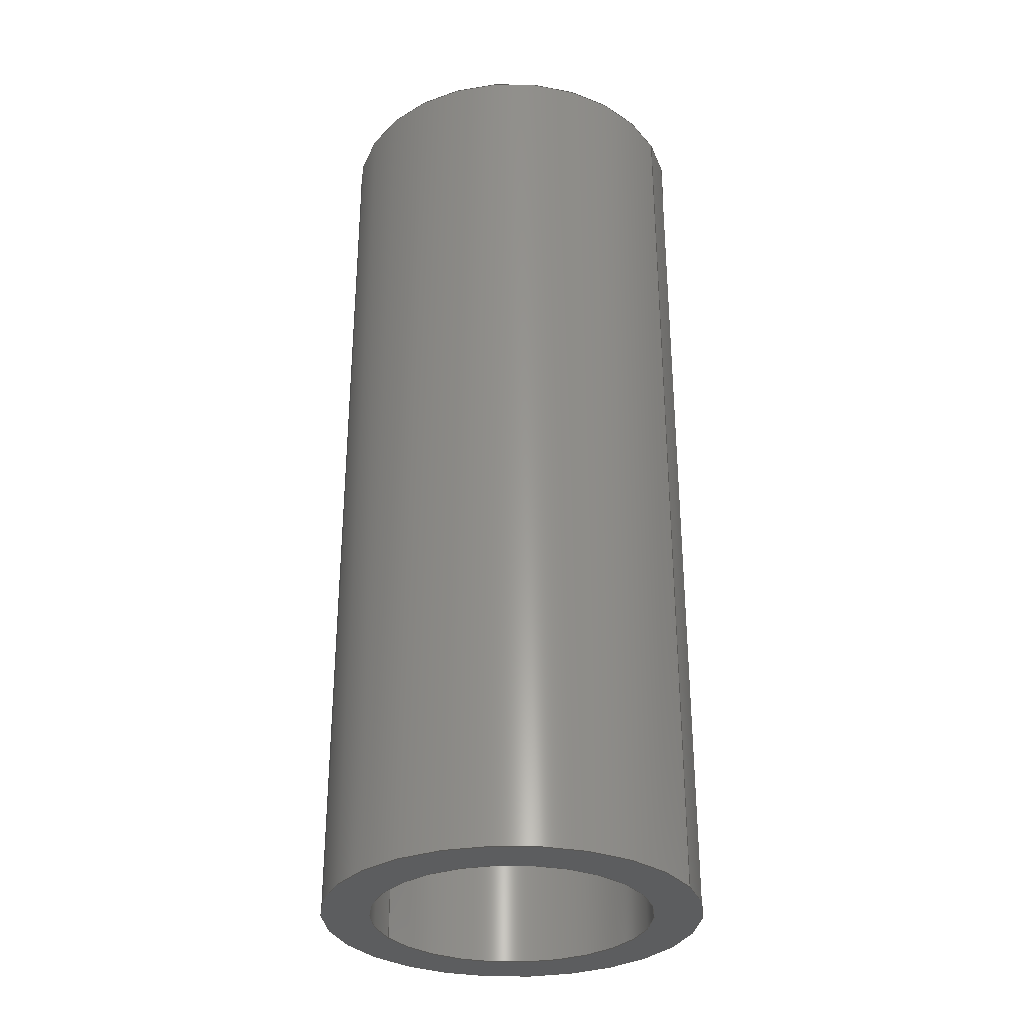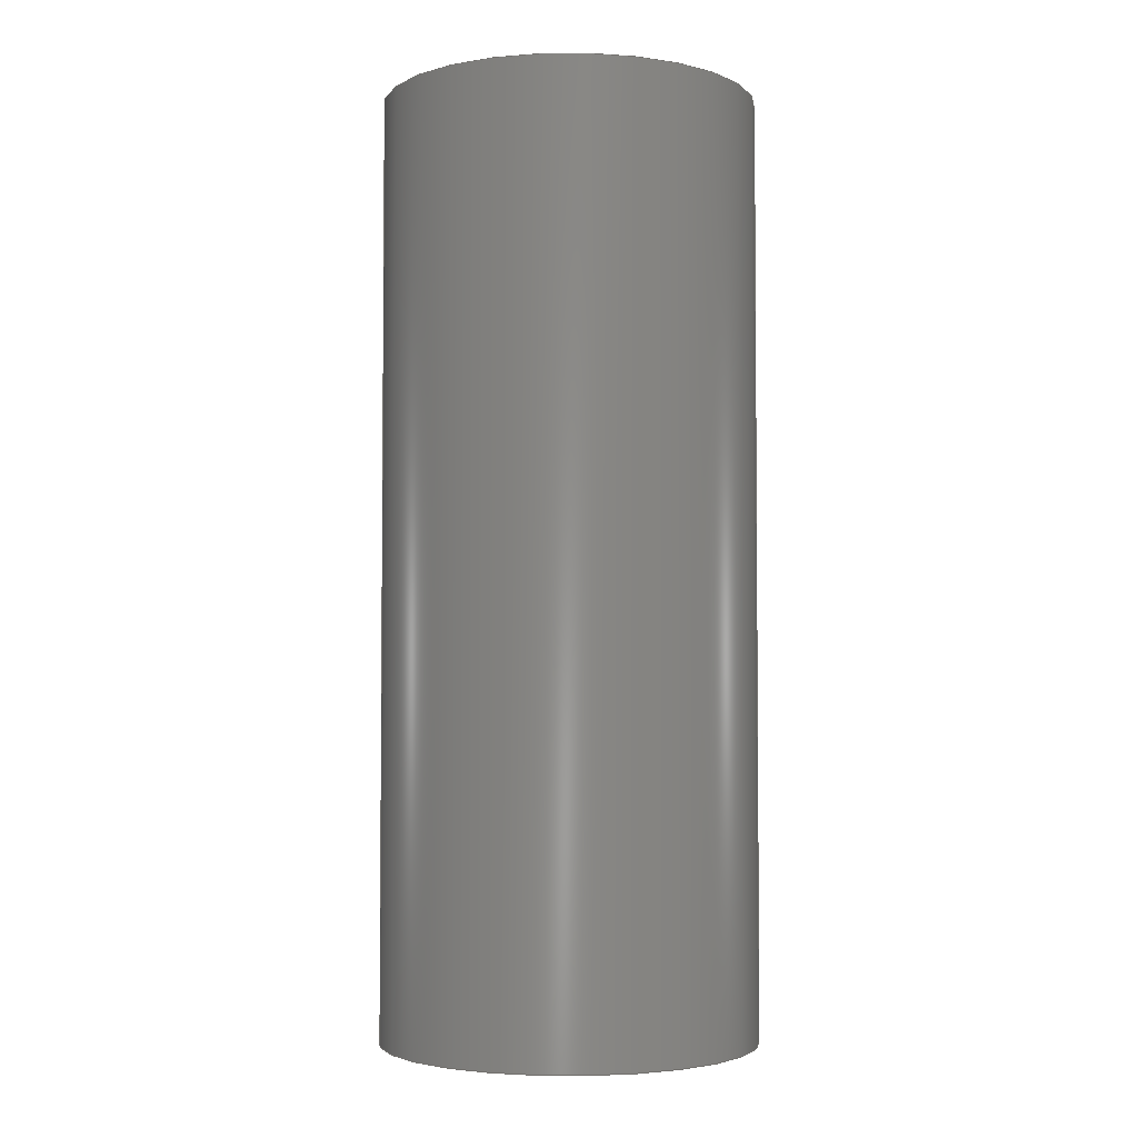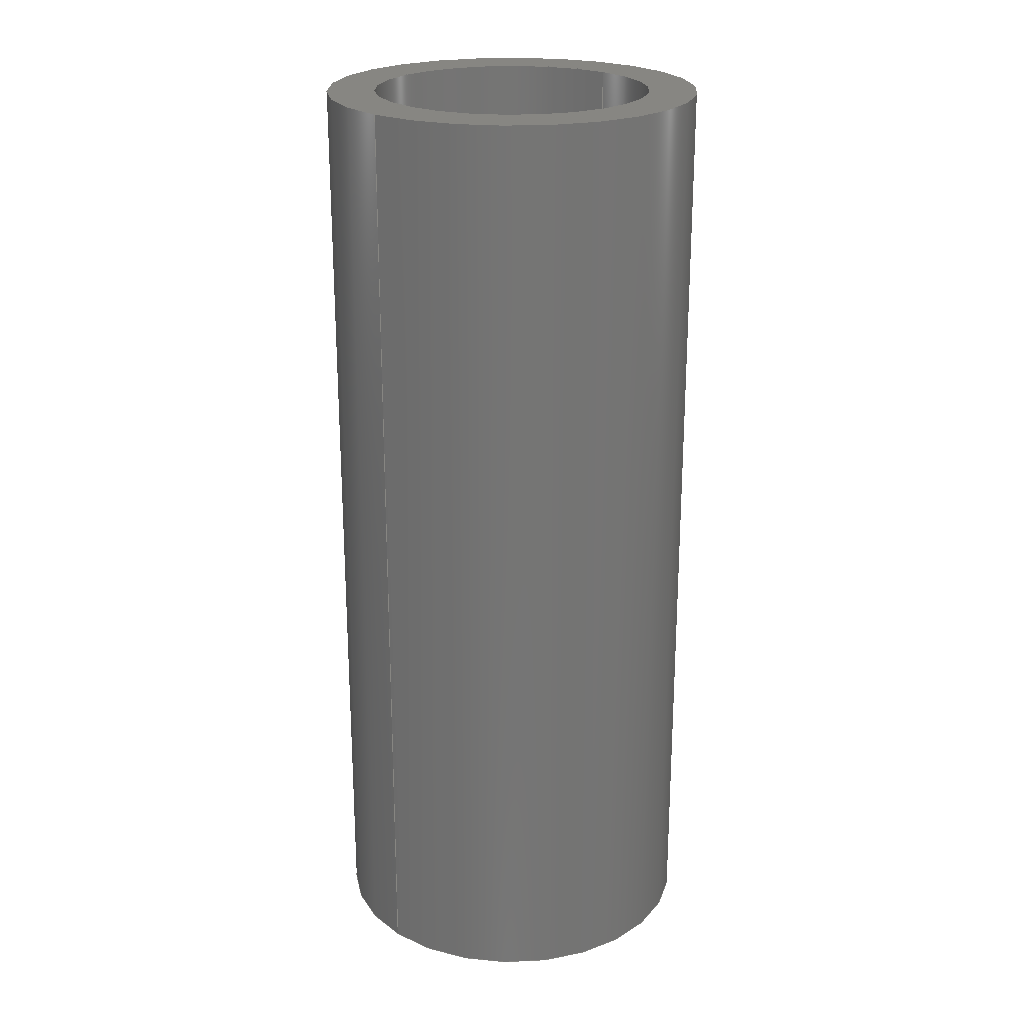
<metadata>
{"format":"step","ext":"step","renderer":"f3d","projection":"perspective","resolution":1024,"background":"white","views":[{"elev":-31.6,"azim":26.6,"up":"+Z"},{"elev":-3.3,"azim":-178.5,"up":"+Z"},{"elev":22.9,"azim":134.0,"up":"+Z"}]}
</metadata>
<code>
ISO-10303-21;
DATA;
#1 = CARTESIAN_POINT ( 'NONE',  ( 0, 0, 0.3125 ) ) ;
#2 = ORIENTED_EDGE ( 'NONE', *, *, #66, .T. ) ;
#3 = CC_DESIGN_DATE_AND_TIME_ASSIGNMENT ( #175, #110, ( #134 ) ) ;
#4 = LINE ( 'NONE', #124, #223 ) ;
#5 = ORIENTED_EDGE ( 'NONE', *, *, #157, .F. ) ;
#6 = APPROVAL ( #248, 'UNSPECIFIED' ) ;
#7 = ORIENTED_EDGE ( 'NONE', *, *, #75, .F. ) ;
#8 = CIRCLE ( 'NONE', #46, 0.1255 ) ;
#9 = DATE_AND_TIME ( #102, #74 ) ;
#10 =( GEOMETRIC_REPRESENTATION_CONTEXT ( 3 ) GLOBAL_UNCERTAINTY_ASSIGNED_CONTEXT ( ( #42 ) ) GLOBAL_UNIT_ASSIGNED_CONTEXT ( ( #71, #76, #229 ) ) REPRESENTATION_CONTEXT ( 'NONE', 'WORKASPACE' ) );
#11 = CARTESIAN_POINT ( 'NONE',  ( 0, 0, 0.3125 ) ) ;
#12 = CARTESIAN_POINT ( 'NONE',  ( 0, 0, -0.3125 ) ) ;
#13 = ORIENTED_EDGE ( 'NONE', *, *, #83, .F. ) ;
#14 = CIRCLE ( 'NONE', #82, 0.09375 ) ;
#15 = CIRCLE ( 'NONE', #44, 0.1255 ) ;
#16 = AXIS2_PLACEMENT_3D ( 'NONE', #11, #85, #241 ) ;
#17 = CARTESIAN_POINT ( 'NONE',  ( 0, 0, -0.3125 ) ) ;
#18 = LENGTH_MEASURE_WITH_UNIT ( LENGTH_MEASURE( 0.0254 ), #227 );
#19 = EDGE_LOOP ( 'NONE', ( #13, #217, #218, #53 ) ) ;
#20 = DATE_AND_TIME ( #178, #28 ) ;
#21 = CYLINDRICAL_SURFACE ( 'NONE', #251, 0.1255 ) ;
#22 = AXIS2_PLACEMENT_3D ( 'NONE', #225, #200, #26 ) ;
#23 = ORIENTED_EDGE ( 'NONE', *, *, #233, .T. ) ;
#24 = LINE ( 'NONE', #222, #171 ) ;
#25 = ORIENTED_EDGE ( 'NONE', *, *, #199, .T. ) ;
#26 = DIRECTION ( 'NONE',  ( 1, 0, 0 ) ) ;
#27 = DIRECTION ( 'NONE',  ( -1, 0, 0 ) ) ;
#28 = LOCAL_TIME ( 7, 34, 24, #89 ) ;
#29 = CARTESIAN_POINT ( 'NONE',  ( 0, 0, 0.3125 ) ) ;
#30 = CARTESIAN_POINT ( 'NONE',  ( 0, 0, -0.3125 ) ) ;
#31 = EDGE_LOOP ( 'NONE', ( #87, #231 ) ) ;
#32 = APPROVAL_ROLE ( '' ) ;
#33 = ORGANIZATION ( 'UNSPECIFIED', 'UNSPECIFIED', '' ) ;
#34 = DIRECTION ( 'NONE',  ( -1, 0, 0 ) ) ;
#35 = CARTESIAN_POINT ( 'NONE',  ( 0, 0, 0 ) ) ;
#36 = PRODUCT ( '6391K123_Oil-Embedded Bronze Sleeve Bearing', '6391K123_Oil-Embedded Bronze Sleeve Bearing', '', ( #88 ) ) ;
#37 = DIRECTION ( 'NONE',  ( 1, 0, 0 ) ) ;
#38 = DIRECTION ( 'NONE',  ( -0, -0, -1 ) ) ;
#39 = CLOSED_SHELL ( 'NONE', ( #72, #93, #208, #249, #172, #232 ) ) ;
#40 = CC_DESIGN_APPROVAL ( #197, ( #134 ) ) ;
#41 = COORDINATED_UNIVERSAL_TIME_OFFSET ( 6, 0, .BEHIND. ) ;
#42 = UNCERTAINTY_MEASURE_WITH_UNIT (LENGTH_MEASURE( 1e-05 ), #71, 'distance_accuracy_value', 'NONE');
#43 = VERTEX_POINT ( 'NONE', #86 ) ;
#44 = AXIS2_PLACEMENT_3D ( 'NONE', #17, #91, #37 ) ;
#45 = VERTEX_POINT ( 'NONE', #240 ) ;
#46 = AXIS2_PLACEMENT_3D ( 'NONE', #244, #127, #162 ) ;
#47 = DIRECTION ( 'NONE',  ( -0, -0, -1 ) ) ;
#48 = FACE_OUTER_BOUND ( 'NONE', #31, .T. ) ;
#49 = PERSON_AND_ORGANIZATION_ROLE ( 'design_supplier' ) ;
#50 = SECURITY_CLASSIFICATION_LEVEL ( 'unclassified' ) ;
#51 = CARTESIAN_POINT ( 'NONE',  ( 0, 0, 0.3125 ) ) ;
#52 = PERSON ( 'UNSPECIFIED', 'UNSPECIFIED', 'UNSPECIFIED', ('UNSPECIFIED'), ('UNSPECIFIED'), ('UNSPECIFIED') ) ;
#53 = ORIENTED_EDGE ( 'NONE', *, *, #139, .T. ) ;
#54 = CARTESIAN_POINT ( 'NONE',  ( 0.1255, 1.537e-17, 0.3125 ) ) ;
#55 = ORIENTED_EDGE ( 'NONE', *, *, #182, .T. ) ;
#56 = VERTEX_POINT ( 'NONE', #142 ) ;
#57 = PERSON_AND_ORGANIZATION_ROLE ( 'design_owner' ) ;
#58 = AXIS2_PLACEMENT_3D ( 'NONE', #51, #92, #191 ) ;
#59 = CYLINDRICAL_SURFACE ( 'NONE', #16, 0.1255 ) ;
#60 = APPROVAL_DATE_TIME ( #214, #6 ) ;
#61 = EDGE_LOOP ( 'NONE', ( #7, #245, #23, #160 ) ) ;
#62 = CALENDAR_DATE ( 2023, 7, 2 ) ;
#63 = LINE ( 'NONE', #247, #135 ) ;
#64 = PERSON_AND_ORGANIZATION ( #52, #33 ) ;
#65 = ORIENTED_EDGE ( 'NONE', *, *, #199, .F. ) ;
#66 = EDGE_CURVE ( 'NONE', #226, #56, #4, .T. ) ;
#67 = FACE_BOUND ( 'NONE', #196, .T. ) ;
#68 = DIRECTION ( 'NONE',  ( -0, -0, -1 ) ) ;
#69 = SHAPE_DEFINITION_REPRESENTATION ( #203, #120 ) ;
#70 = CARTESIAN_POINT ( 'NONE',  ( -0.1255, 0, 0.3125 ) ) ;
#71 =( CONVERSION_BASED_UNIT ( 'INCH', #18 ) LENGTH_UNIT ( ) NAMED_UNIT ( #153 ) );
#72 = ADVANCED_FACE ( 'NONE', ( #220 ), #184, .F. ) ;
#73 = PERSON_AND_ORGANIZATION_ROLE ( 'classification_officer' ) ;
#74 = LOCAL_TIME ( 7, 34, 24, #137 ) ;
#75 = EDGE_CURVE ( 'NONE', #236, #239, #81, .T. ) ;
#76 =( NAMED_UNIT ( * ) PLANE_ANGLE_UNIT ( ) SI_UNIT ( $, .RADIAN. ) );
#77 = APPLICATION_PROTOCOL_DEFINITION ( 'international standard', 'config_control_design', 1994, #90 ) ;
#78 = PERSON_AND_ORGANIZATION ( #52, #33 ) ;
#79 = CYLINDRICAL_SURFACE ( 'NONE', #213, 0.09375 ) ;
#80 = ORIENTED_EDGE ( 'NONE', *, *, #167, .T. ) ;
#81 = CIRCLE ( 'NONE', #194, 0.1255 ) ;
#82 = AXIS2_PLACEMENT_3D ( 'NONE', #101, #105, #126 ) ;
#83 = EDGE_CURVE ( 'NONE', #236, #45, #24, .T. ) ;
#84 = DIRECTION ( 'NONE',  ( -0, -0, -1 ) ) ;
#85 = DIRECTION ( 'NONE',  ( -0, -0, -1 ) ) ;
#86 = CARTESIAN_POINT ( 'NONE',  ( -0.09375, 0, 0.3125 ) ) ;
#87 = ORIENTED_EDGE ( 'NONE', *, *, #139, .F. ) ;
#88 = MECHANICAL_CONTEXT ( 'NONE', #209, 'mechanical' ) ;
#89 = COORDINATED_UNIVERSAL_TIME_OFFSET ( 6, 0, .BEHIND. ) ;
#90 = APPLICATION_CONTEXT ( 'configuration controlled 3d designs of mechanical parts and assemblies' ) ;
#91 = DIRECTION ( 'NONE',  ( 0, 0, 1 ) ) ;
#92 = DIRECTION ( 'NONE',  ( 0, 0, 1 ) ) ;
#93 = ADVANCED_FACE ( 'NONE', ( #228 ), #59, .T. ) ;
#94 = APPROVAL_STATUS ( 'not_yet_approved' ) ;
#95 = CC_DESIGN_APPROVAL ( #136, ( #122 ) ) ;
#96 = CIRCLE ( 'NONE', #58, 0.1255 ) ;
#97 = CALENDAR_DATE ( 2023, 7, 2 ) ;
#98 = AXIS2_PLACEMENT_3D ( 'NONE', #35, #133, #148 ) ;
#99 = PERSON_AND_ORGANIZATION ( #52, #33 ) ;
#100 = ORIENTED_EDGE ( 'NONE', *, *, #182, .F. ) ;
#101 = CARTESIAN_POINT ( 'NONE',  ( 0, 0, 0.3125 ) ) ;
#102 = CALENDAR_DATE ( 2023, 7, 2 ) ;
#103 = VERTEX_POINT ( 'NONE', #108 ) ;
#104 = DIRECTION ( 'NONE',  ( -0, -0, -1 ) ) ;
#105 = DIRECTION ( 'NONE',  ( 0, 0, 1 ) ) ;
#106 = PERSON_AND_ORGANIZATION ( #52, #33 ) ;
#107 = PERSON_AND_ORGANIZATION ( #52, #33 ) ;
#108 = CARTESIAN_POINT ( 'NONE',  ( -0.1255, 0, -0.3125 ) ) ;
#109 = CARTESIAN_POINT ( 'NONE',  ( 0, 0, 0.3125 ) ) ;
#110 = DATE_TIME_ROLE ( 'classification_date' ) ;
#111 = DIRECTION ( 'NONE',  ( 0, 0, 1 ) ) ;
#112 = PERSON_AND_ORGANIZATION ( #52, #33 ) ;
#113 = DIRECTION ( 'NONE',  ( 0, 0, 1 ) ) ;
#114 = DIRECTION ( 'NONE',  ( 1, 0, -0 ) ) ;
#115 = EDGE_LOOP ( 'NONE', ( #186, #177 ) ) ;
#116 = EDGE_LOOP ( 'NONE', ( #25, #2, #144, #187 ) ) ;
#117 = APPROVAL_PERSON_ORGANIZATION ( #112, #197, #149 ) ;
#118 = ORIENTED_EDGE ( 'NONE', *, *, #66, .F. ) ;
#119 = CC_DESIGN_PERSON_AND_ORGANIZATION_ASSIGNMENT ( #107, #49, ( #238 ) ) ;
#120 = ADVANCED_BREP_SHAPE_REPRESENTATION ( '6391K123_Oil-Embedded Bronze Sleeve Bearing', ( #235, #98 ), #10 ) ;
#121 = FACE_OUTER_BOUND ( 'NONE', #165, .T. ) ;
#122 = PRODUCT_DEFINITION ( 'UNKNOWN', '', #238, #189 ) ;
#123 = DIRECTION ( 'NONE',  ( 0, 0, 1 ) ) ;
#124 = CARTESIAN_POINT ( 'NONE',  ( 0.09375, 1.148e-17, 0.3125 ) ) ;
#125 = DIRECTION ( 'NONE',  ( 0, 0, 1 ) ) ;
#126 = DIRECTION ( 'NONE',  ( 1, 0, 0 ) ) ;
#127 = DIRECTION ( 'NONE',  ( 0, 0, 1 ) ) ;
#128 = DIRECTION ( 'NONE',  ( 1, 0, -0 ) ) ;
#129 = LOCAL_TIME ( 7, 34, 24, #41 ) ;
#130 = PERSON_AND_ORGANIZATION_ROLE ( 'creator' ) ;
#131 = DIRECTION ( 'NONE',  ( 0, 0, 1 ) ) ;
#132 = PLANE ( 'NONE',  #237 ) ;
#133 = DIRECTION ( 'NONE',  ( 0, 0, 1 ) ) ;
#134 = SECURITY_CLASSIFICATION ( '', '', #50 ) ;
#135 = VECTOR ( 'NONE', #104, 39.37 ) ;
#136 = APPROVAL ( #94, 'UNSPECIFIED' ) ;
#137 = COORDINATED_UNIVERSAL_TIME_OFFSET ( 6, 0, .BEHIND. ) ;
#138 = APPROVAL_PERSON_ORGANIZATION ( #78, #136, #230 ) ;
#139 = EDGE_CURVE ( 'NONE', #103, #45, #8, .T. ) ;
#140 = CARTESIAN_POINT ( 'NONE',  ( 0, 0, 0.3125 ) ) ;
#141 = ORIENTED_EDGE ( 'NONE', *, *, #157, .T. ) ;
#142 = CARTESIAN_POINT ( 'NONE',  ( 0.09375, 1.148e-17, -0.3125 ) ) ;
#143 = CC_DESIGN_PERSON_AND_ORGANIZATION_ASSIGNMENT ( #206, #73, ( #134 ) ) ;
#144 = ORIENTED_EDGE ( 'NONE', *, *, #190, .F. ) ;
#145 = DATE_TIME_ROLE ( 'creation_date' ) ;
#146 = CIRCLE ( 'NONE', #173, 0.09375 ) ;
#147 = APPROVAL_DATE_TIME ( #9, #197 ) ;
#148 = DIRECTION ( 'NONE',  ( 1, 0, 0 ) ) ;
#149 = APPROVAL_ROLE ( '' ) ;
#150 = DIRECTION ( 'NONE',  ( 1, 0, 0 ) ) ;
#151 = CC_DESIGN_PERSON_AND_ORGANIZATION_ASSIGNMENT ( #164, #130, ( #122 ) ) ;
#152 = CARTESIAN_POINT ( 'NONE',  ( 0.09375, 1.148e-17, 0.3125 ) ) ;
#153 = DIMENSIONAL_EXPONENTS ( 1, 0, 0, 0, 0, 0, 0 ) ;
#154 = CC_DESIGN_SECURITY_CLASSIFICATION ( #134, ( #238 ) ) ;
#155 = COORDINATED_UNIVERSAL_TIME_OFFSET ( 6, 0, .BEHIND. ) ;
#156 = LOCAL_TIME ( 7, 34, 24, #185 ) ;
#157 = EDGE_CURVE ( 'NONE', #56, #195, #174, .T. ) ;
#158 = ORIENTED_EDGE ( 'NONE', *, *, #190, .T. ) ;
#159 = CALENDAR_DATE ( 2023, 7, 2 ) ;
#160 = ORIENTED_EDGE ( 'NONE', *, *, #180, .F. ) ;
#161 = LINE ( 'NONE', #70, #198 ) ;
#162 = DIRECTION ( 'NONE',  ( 1, 0, 0 ) ) ;
#163 = DIRECTION ( 'NONE',  ( -0, -0, -1 ) ) ;
#164 = PERSON_AND_ORGANIZATION ( #52, #33 ) ;
#165 = EDGE_LOOP ( 'NONE', ( #118, #55, #80, #5 ) ) ;
#166 = PERSON_AND_ORGANIZATION_ROLE ( 'creator' ) ;
#167 = EDGE_CURVE ( 'NONE', #43, #195, #63, .T. ) ;
#168 = LOCAL_TIME ( 7, 34, 24, #155 ) ;
#169 = DIRECTION ( 'NONE',  ( -1, 0, 0 ) ) ;
#170 = FACE_OUTER_BOUND ( 'NONE', #19, .T. ) ;
#171 = VECTOR ( 'NONE', #163, 39.37 ) ;
#172 = ADVANCED_FACE ( 'NONE', ( #121 ), #79, .F. ) ;
#173 = AXIS2_PLACEMENT_3D ( 'NONE', #12, #123, #150 ) ;
#174 = CIRCLE ( 'NONE', #22, 0.09375 ) ;
#175 = DATE_AND_TIME ( #159, #156 ) ;
#176 = CC_DESIGN_DATE_AND_TIME_ASSIGNMENT ( #211, #145, ( #122 ) ) ;
#177 = ORIENTED_EDGE ( 'NONE', *, *, #75, .T. ) ;
#178 = CALENDAR_DATE ( 2023, 7, 2 ) ;
#179 = EDGE_LOOP ( 'NONE', ( #158, #141 ) ) ;
#180 = EDGE_CURVE ( 'NONE', #239, #103, #161, .T. ) ;
#181 = DIRECTION ( 'NONE',  ( 1, 0, 0 ) ) ;
#182 = EDGE_CURVE ( 'NONE', #226, #43, #14, .T. ) ;
#183 = DIRECTION ( 'NONE',  ( 1, 0, 0 ) ) ;
#184 = CYLINDRICAL_SURFACE ( 'NONE', #243, 0.09375 ) ;
#185 = COORDINATED_UNIVERSAL_TIME_OFFSET ( 6, 0, .BEHIND. ) ;
#186 = ORIENTED_EDGE ( 'NONE', *, *, #192, .T. ) ;
#187 = ORIENTED_EDGE ( 'NONE', *, *, #167, .F. ) ;
#188 = PLANE ( 'NONE',  #221 ) ;
#189 = DESIGN_CONTEXT ( 'detailed design', #90, 'design' ) ;
#190 = EDGE_CURVE ( 'NONE', #195, #56, #146, .T. ) ;
#191 = DIRECTION ( 'NONE',  ( 1, 0, 0 ) ) ;
#192 = EDGE_CURVE ( 'NONE', #239, #236, #96, .T. ) ;
#193 = FACE_BOUND ( 'NONE', #179, .T. ) ;
#194 = AXIS2_PLACEMENT_3D ( 'NONE', #140, #125, #181 ) ;
#195 = VERTEX_POINT ( 'NONE', #242 ) ;
#196 = EDGE_LOOP ( 'NONE', ( #65, #100 ) ) ;
#197 = APPROVAL ( #250, 'UNSPECIFIED' ) ;
#198 = VECTOR ( 'NONE', #84, 39.37 ) ;
#199 = EDGE_CURVE ( 'NONE', #43, #226, #212, .T. ) ;
#200 = DIRECTION ( 'NONE',  ( 0, 0, 1 ) ) ;
#201 = CC_DESIGN_APPROVAL ( #6, ( #238 ) ) ;
#202 = CARTESIAN_POINT ( 'NONE',  ( 0, 0, 0.3125 ) ) ;
#203 = PRODUCT_DEFINITION_SHAPE ( 'NONE', 'NONE',  #122 ) ;
#204 = APPROVAL_PERSON_ORGANIZATION ( #99, #6, #32 ) ;
#205 = DIRECTION ( 'NONE',  ( -0, -0, -1 ) ) ;
#206 = PERSON_AND_ORGANIZATION ( #52, #33 ) ;
#207 = APPLICATION_PROTOCOL_DEFINITION ( 'international standard', 'config_control_design', 1994, #209 ) ;
#208 = ADVANCED_FACE ( 'NONE', ( #234, #67 ), #132, .T. ) ;
#209 = APPLICATION_CONTEXT ( 'configuration controlled 3d designs of mechanical parts and assemblies' ) ;
#210 = CARTESIAN_POINT ( 'NONE',  ( -0.1255, 0, 0.3125 ) ) ;
#211 = DATE_AND_TIME ( #62, #129 ) ;
#212 = CIRCLE ( 'NONE', #215, 0.09375 ) ;
#213 = AXIS2_PLACEMENT_3D ( 'NONE', #202, #47, #34 ) ;
#214 = DATE_AND_TIME ( #97, #168 ) ;
#215 = AXIS2_PLACEMENT_3D ( 'NONE', #1, #111, #183 ) ;
#216 = CC_DESIGN_PERSON_AND_ORGANIZATION_ASSIGNMENT ( #64, #166, ( #238 ) ) ;
#217 = ORIENTED_EDGE ( 'NONE', *, *, #192, .F. ) ;
#218 = ORIENTED_EDGE ( 'NONE', *, *, #180, .T. ) ;
#219 = APPROVAL_DATE_TIME ( #20, #136 ) ;
#220 = FACE_OUTER_BOUND ( 'NONE', #116, .T. ) ;
#221 = AXIS2_PLACEMENT_3D ( 'NONE', #30, #113, #128 ) ;
#222 = CARTESIAN_POINT ( 'NONE',  ( 0.1255, 1.537e-17, 0.3125 ) ) ;
#223 = VECTOR ( 'NONE', #68, 39.37 ) ;
#224 = CC_DESIGN_PERSON_AND_ORGANIZATION_ASSIGNMENT ( #106, #57, ( #36 ) ) ;
#225 = CARTESIAN_POINT ( 'NONE',  ( 0, 0, -0.3125 ) ) ;
#226 = VERTEX_POINT ( 'NONE', #152 ) ;
#227 =( LENGTH_UNIT ( ) NAMED_UNIT ( * ) SI_UNIT ( $, .METRE. ) );
#228 = FACE_OUTER_BOUND ( 'NONE', #61, .T. ) ;
#229 =( NAMED_UNIT ( * ) SI_UNIT ( $, .STERADIAN. ) SOLID_ANGLE_UNIT ( ) );
#230 = APPROVAL_ROLE ( '' ) ;
#231 = ORIENTED_EDGE ( 'NONE', *, *, #233, .F. ) ;
#232 = ADVANCED_FACE ( 'NONE', ( #193, #48 ), #188, .F. ) ;
#233 = EDGE_CURVE ( 'NONE', #45, #103, #15, .T. ) ;
#234 = FACE_OUTER_BOUND ( 'NONE', #115, .T. ) ;
#235 = MANIFOLD_SOLID_BREP ( 'Boss-Extrude1', #39 ) ;
#236 = VERTEX_POINT ( 'NONE', #54 ) ;
#237 = AXIS2_PLACEMENT_3D ( 'NONE', #252, #131, #114 ) ;
#238 = PRODUCT_DEFINITION_FORMATION_WITH_SPECIFIED_SOURCE ( 'ANY', '', #36, .NOT_KNOWN. ) ;
#239 = VERTEX_POINT ( 'NONE', #210 ) ;
#240 = CARTESIAN_POINT ( 'NONE',  ( 0.1255, 1.537e-17, -0.3125 ) ) ;
#241 = DIRECTION ( 'NONE',  ( -1, 0, 0 ) ) ;
#242 = CARTESIAN_POINT ( 'NONE',  ( -0.09375, 0, -0.3125 ) ) ;
#243 = AXIS2_PLACEMENT_3D ( 'NONE', #29, #205, #27 ) ;
#244 = CARTESIAN_POINT ( 'NONE',  ( 0, 0, -0.3125 ) ) ;
#245 = ORIENTED_EDGE ( 'NONE', *, *, #83, .T. ) ;
#246 = PRODUCT_RELATED_PRODUCT_CATEGORY ( 'detail', '', ( #36 ) ) ;
#247 = CARTESIAN_POINT ( 'NONE',  ( -0.09375, 0, 0.3125 ) ) ;
#248 = APPROVAL_STATUS ( 'not_yet_approved' ) ;
#249 = ADVANCED_FACE ( 'NONE', ( #170 ), #21, .T. ) ;
#250 = APPROVAL_STATUS ( 'not_yet_approved' ) ;
#251 = AXIS2_PLACEMENT_3D ( 'NONE', #109, #38, #169 ) ;
#252 = CARTESIAN_POINT ( 'NONE',  ( 0, 0, 0.3125 ) ) ;
ENDSEC;
END-ISO-10303-21;

</code>
